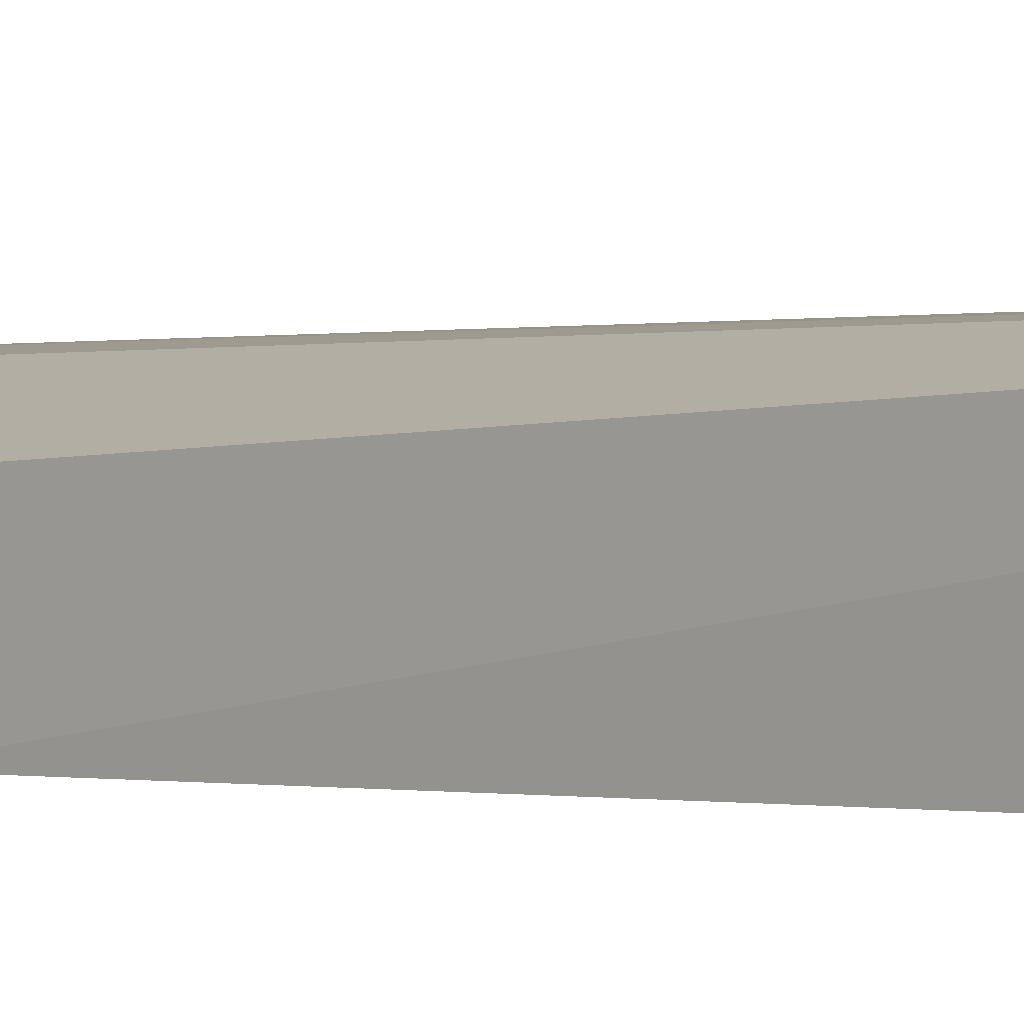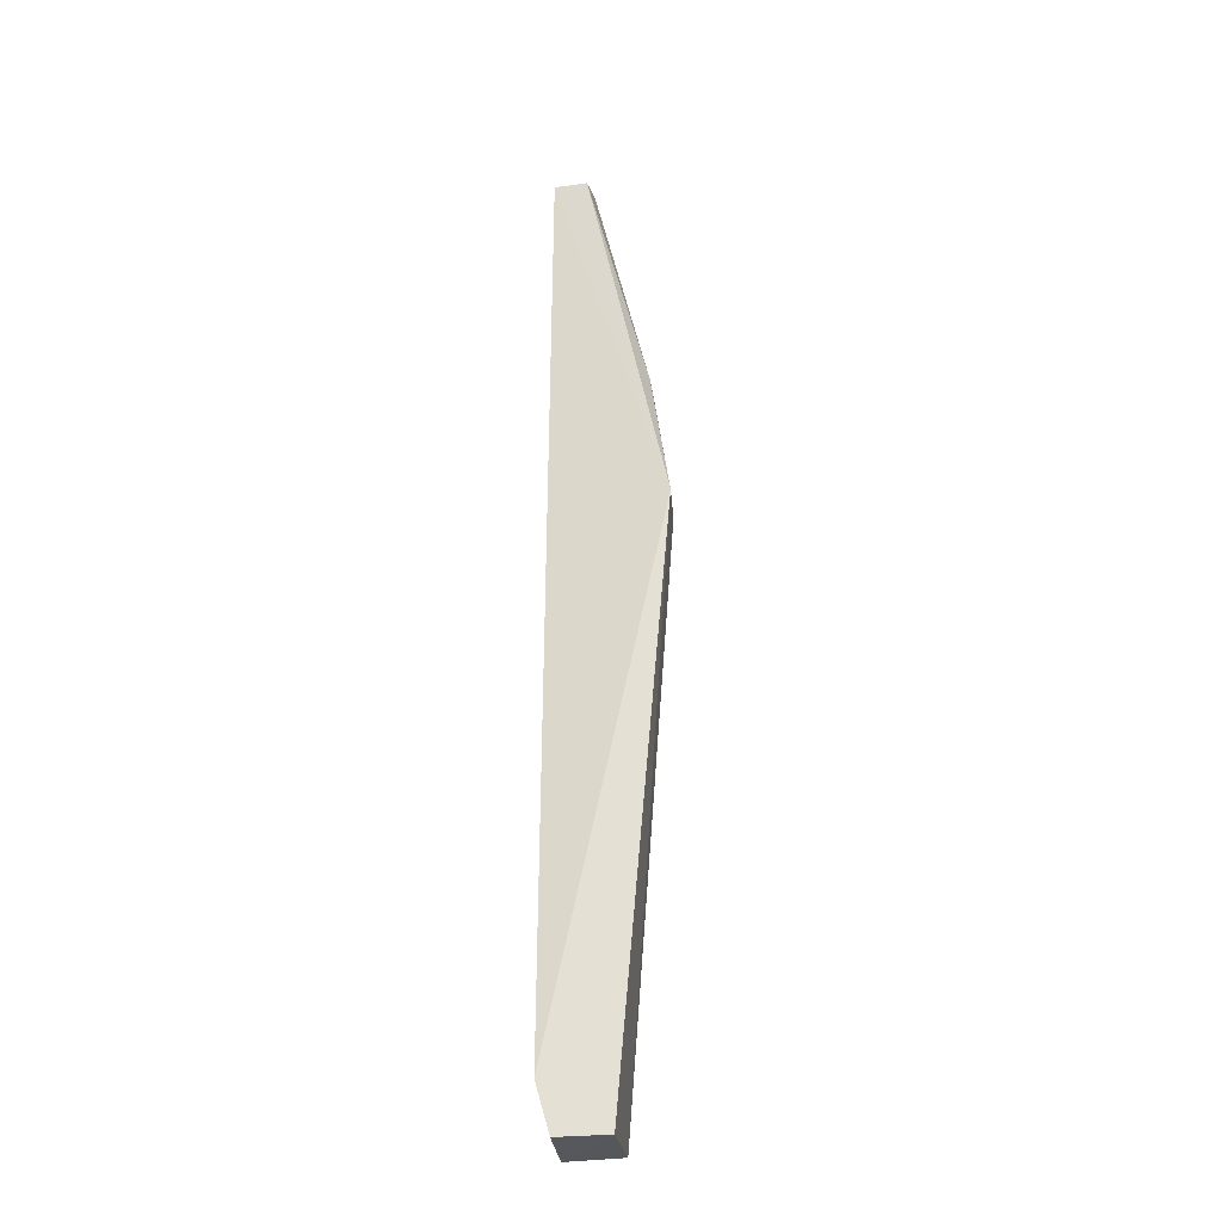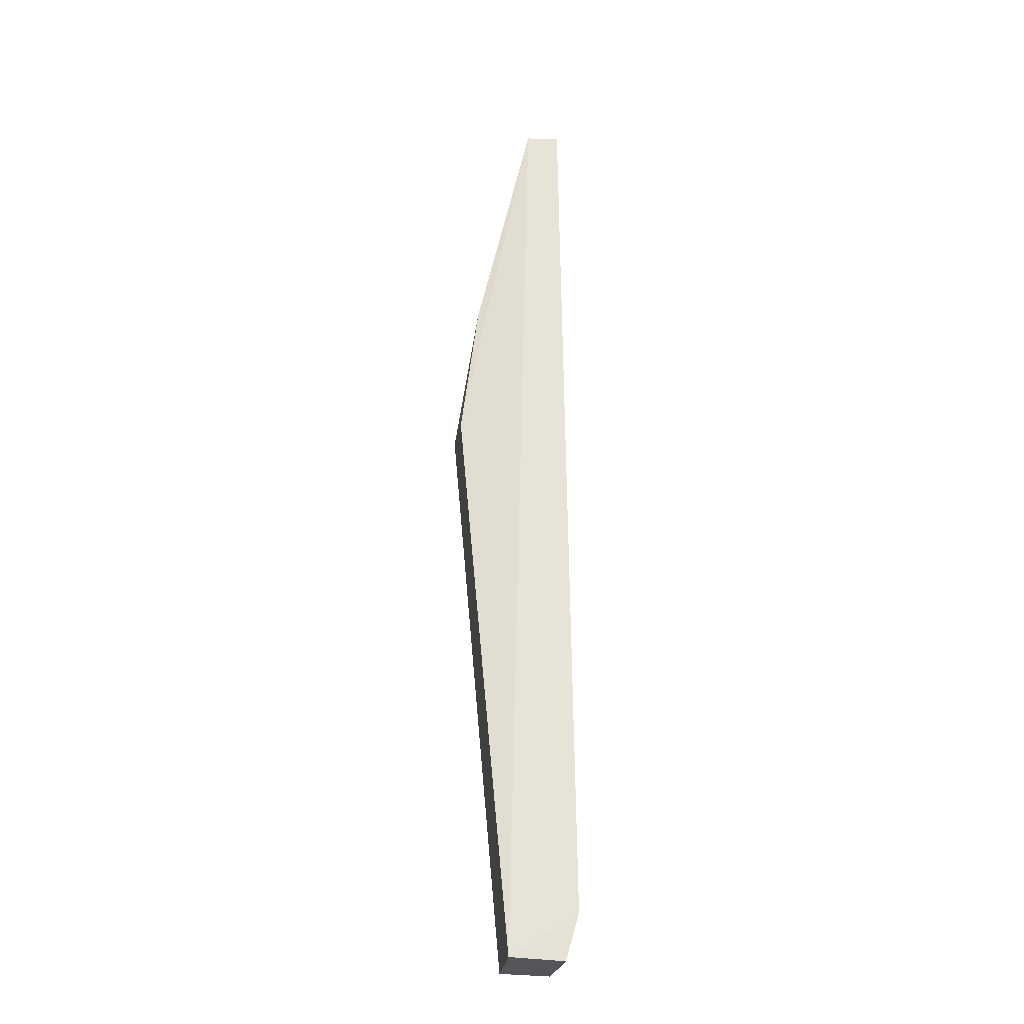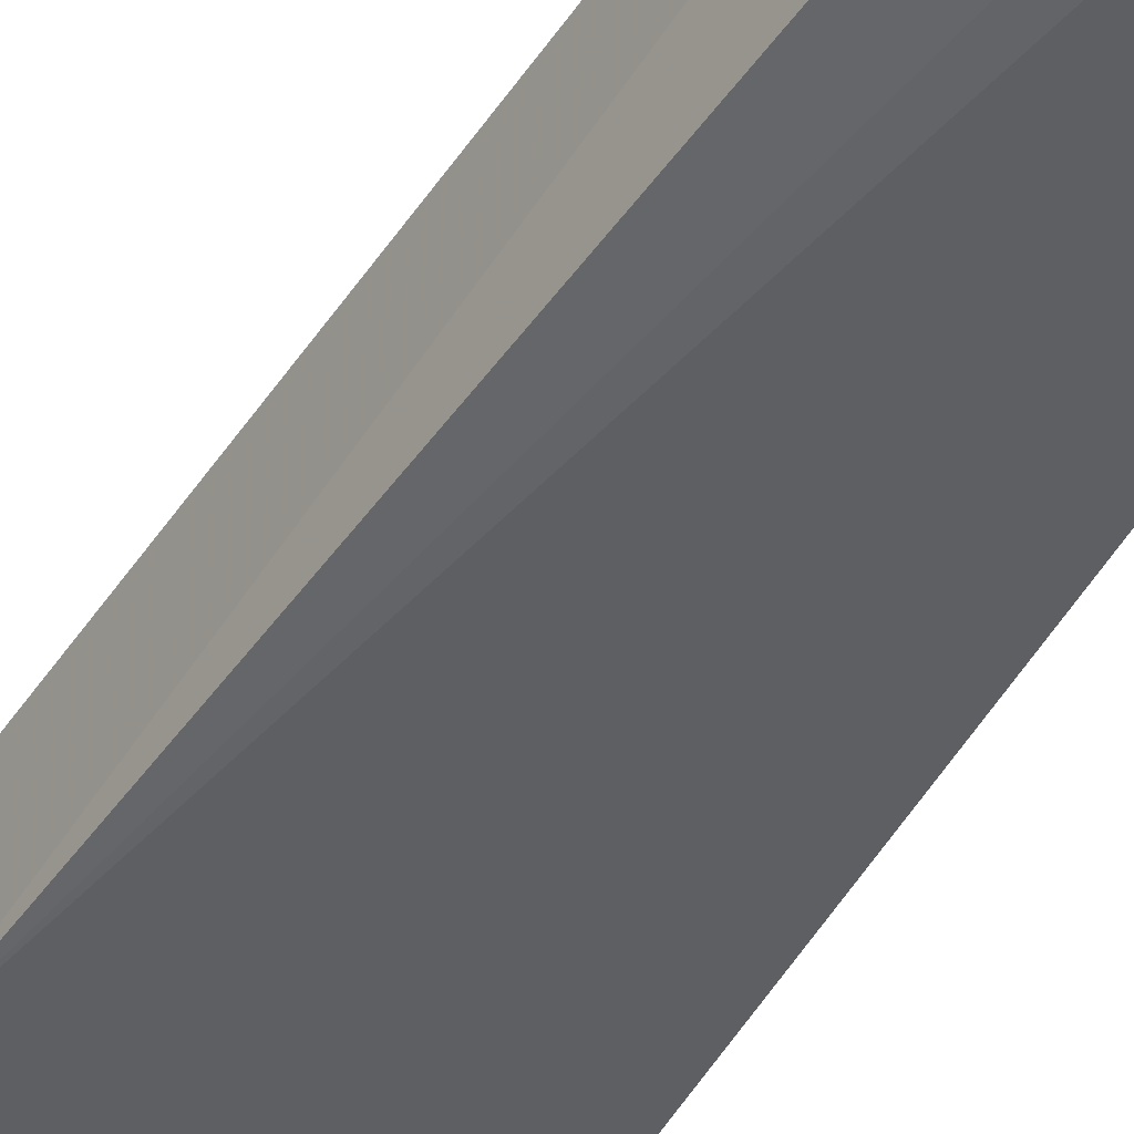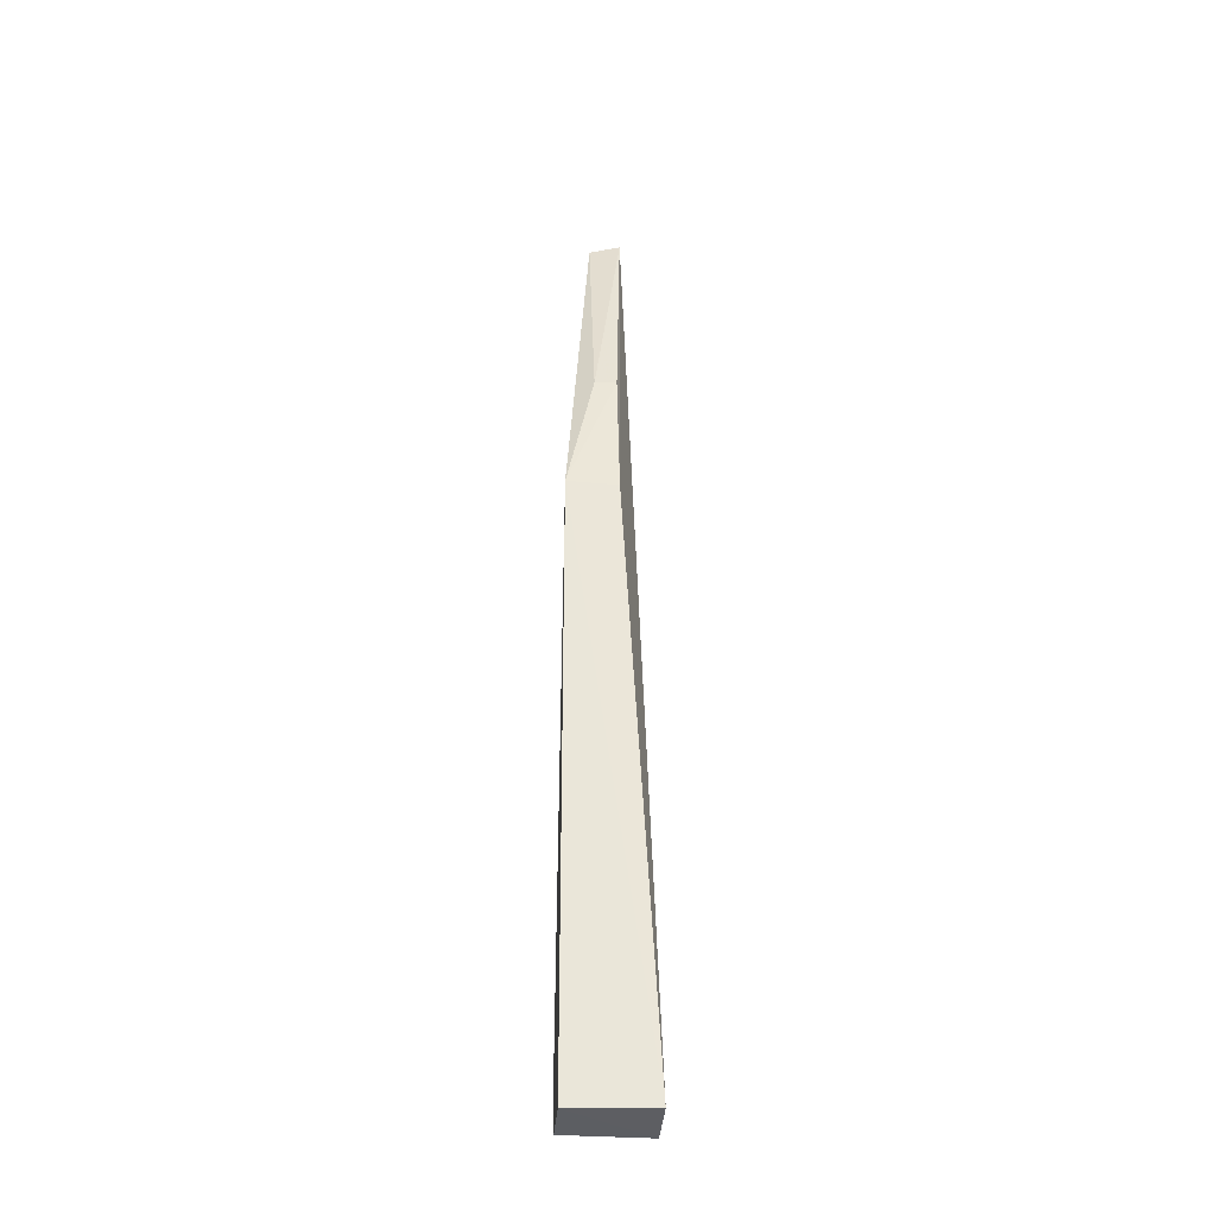
<metadata>
{"format":"obj","ext":"obj","renderer":"f3d","projection":"perspective","resolution":1024,"background":"white","views":[{"elev":1.6,"azim":-41.5,"up":"+Z"},{"elev":-27.9,"azim":-175.3,"up":"+Y"},{"elev":-24.6,"azim":-9.2,"up":"+Y"},{"elev":-51.4,"azim":-29.5,"up":"+Z"},{"elev":-36.1,"azim":-95.0,"up":"+Y"}]}
</metadata>
<code>
v 0.4316 0.9973 0.02187
v 0.4367 0.2729 0.04354
v 0.4367 0.2729 -0.02211
v 0.4091 0.9929 -0.005144
v 0.3458 0.6937 0.01334
v 0.4353 0.9938 -0.000783
v 0.383 0.2382 0.04316
v 0.4048 0.9969 0.01947
v 0.3457 0.6946 -0.02616
v 0.4262 0.2363 -0.02211
v 0.3611 0.8052 -0.004206
v 0.4262 0.2363 0.04354
v 0.3864 0.2372 -0.02213
v 0.3602 0.8053 0.01269
f 6 1 2
f 6 2 3
f 7 2 1
f 8 6 4
f 8 1 6
f 8 7 1
f 8 5 7
f 9 7 5
f 9 6 3
f 9 4 6
f 10 3 2
f 10 9 3
f 11 8 4
f 11 4 9
f 12 10 2
f 12 2 7
f 13 7 9
f 13 9 10
f 13 12 7
f 13 10 12
f 14 11 9
f 14 9 5
f 14 5 8
f 14 8 11

</code>
